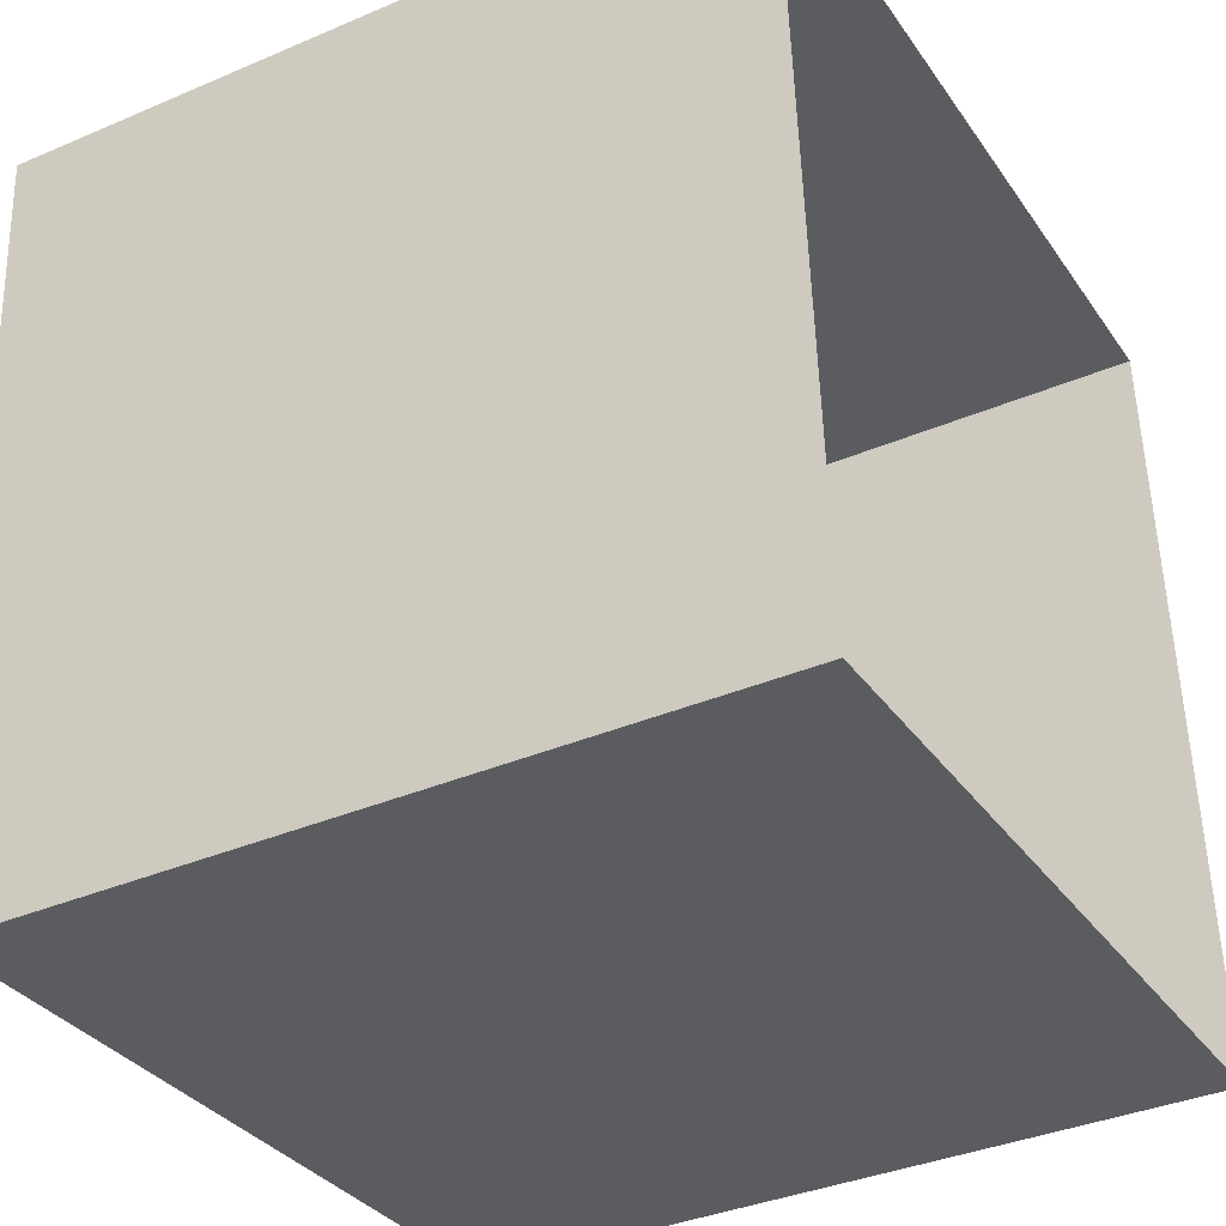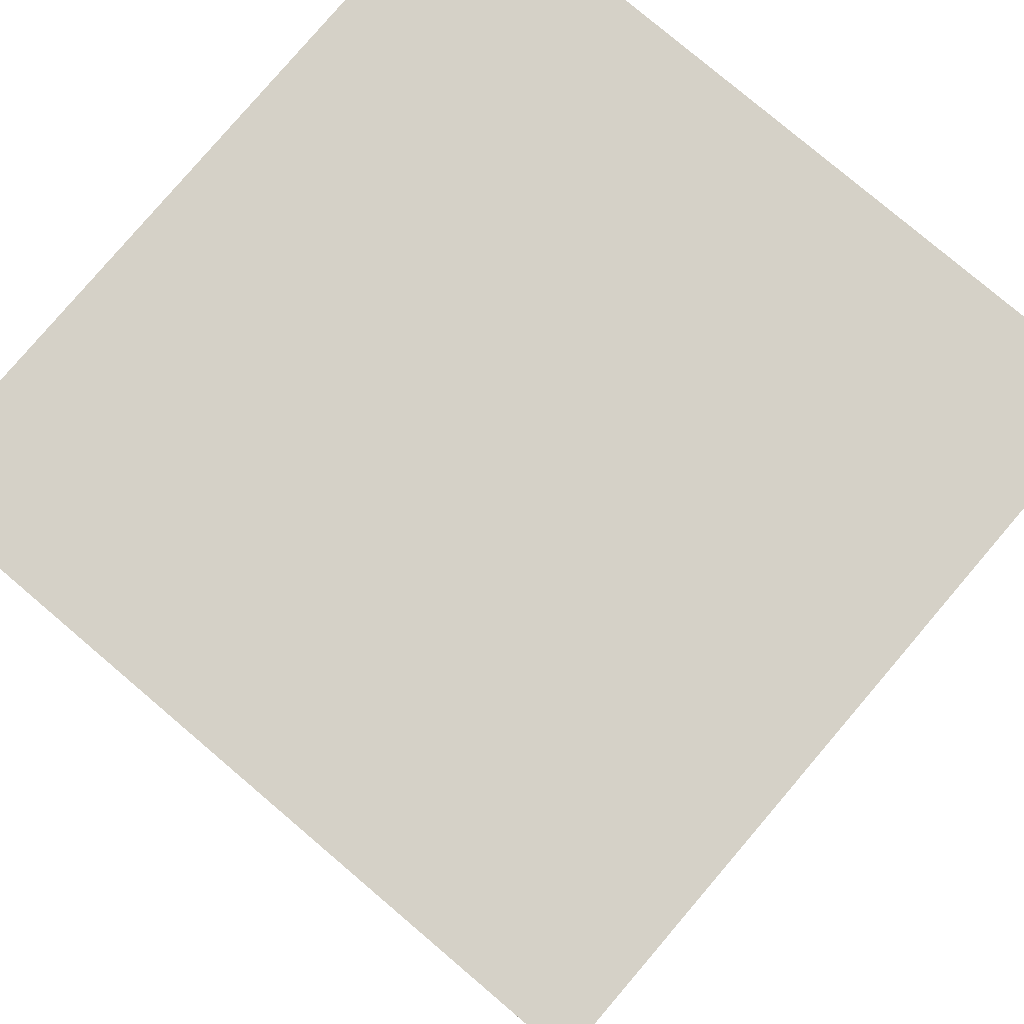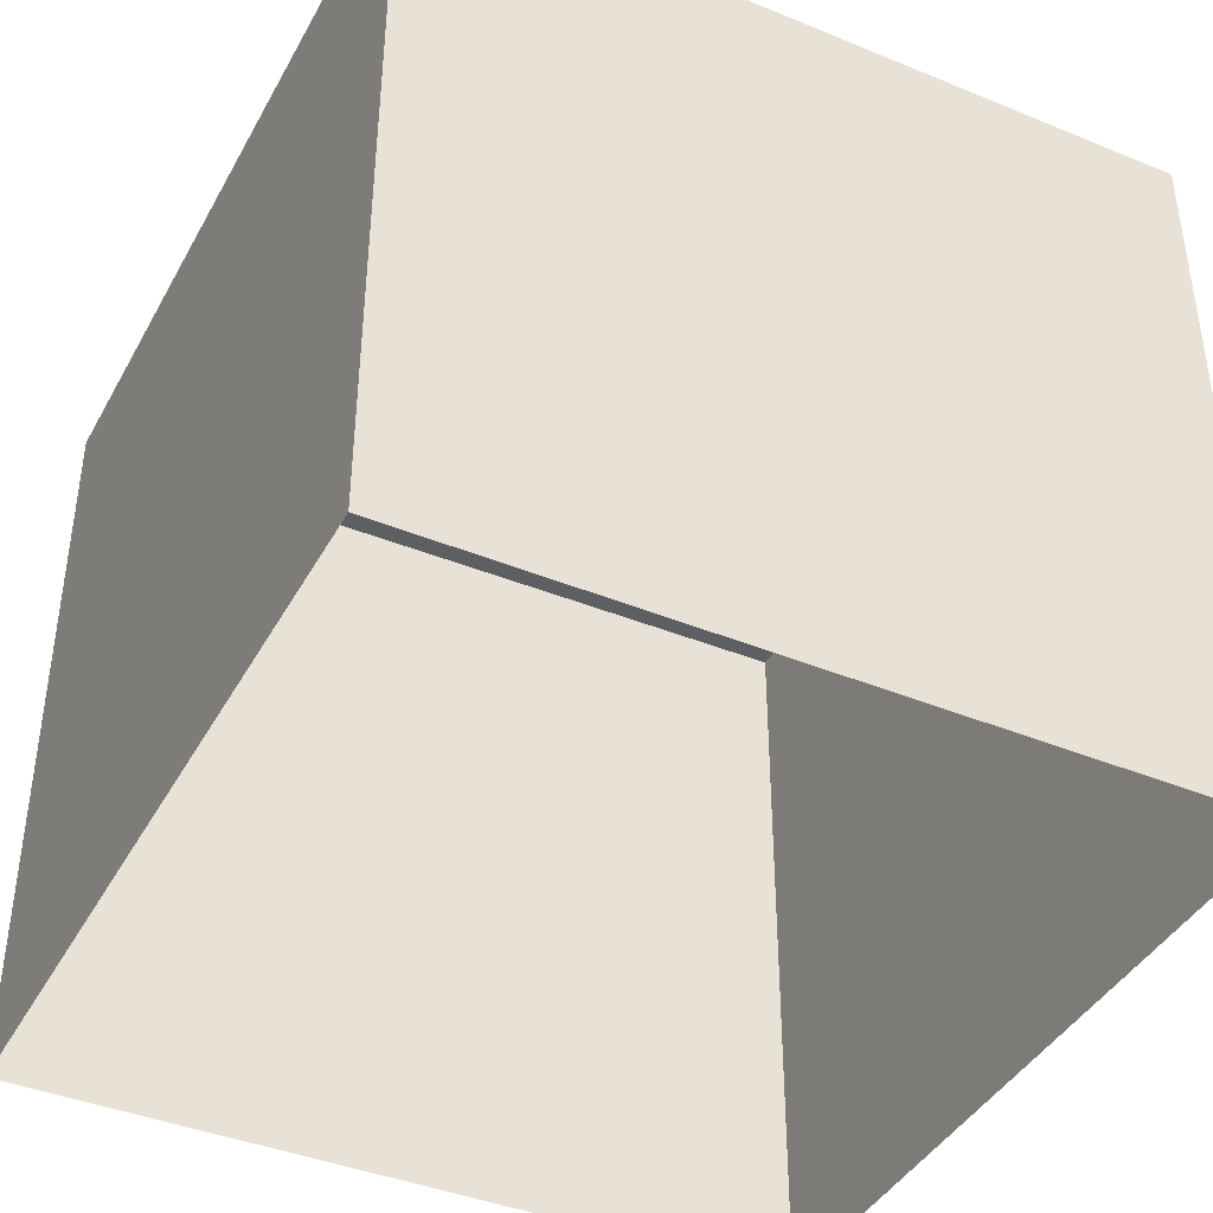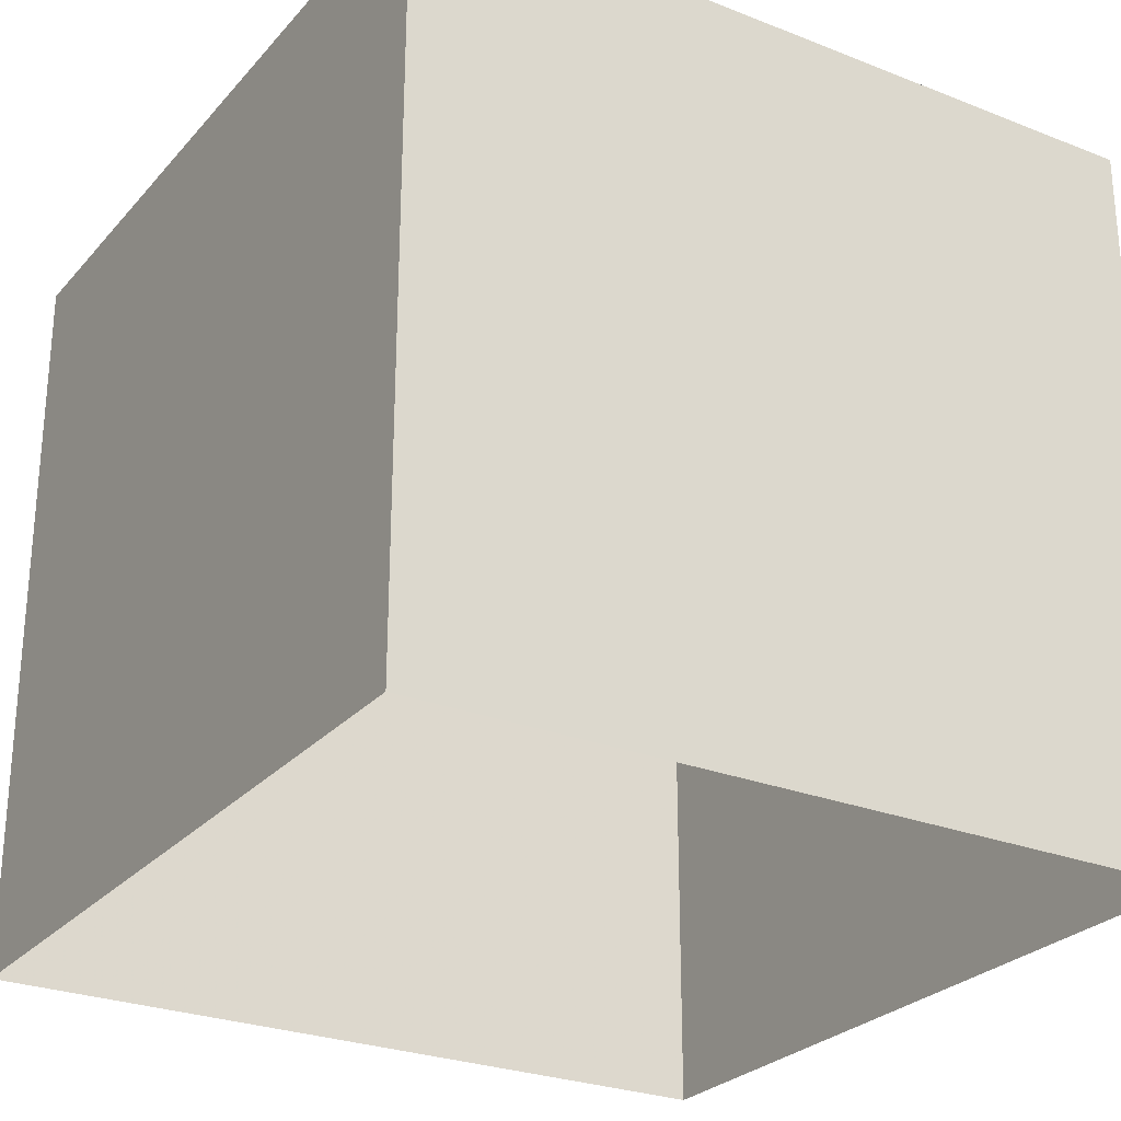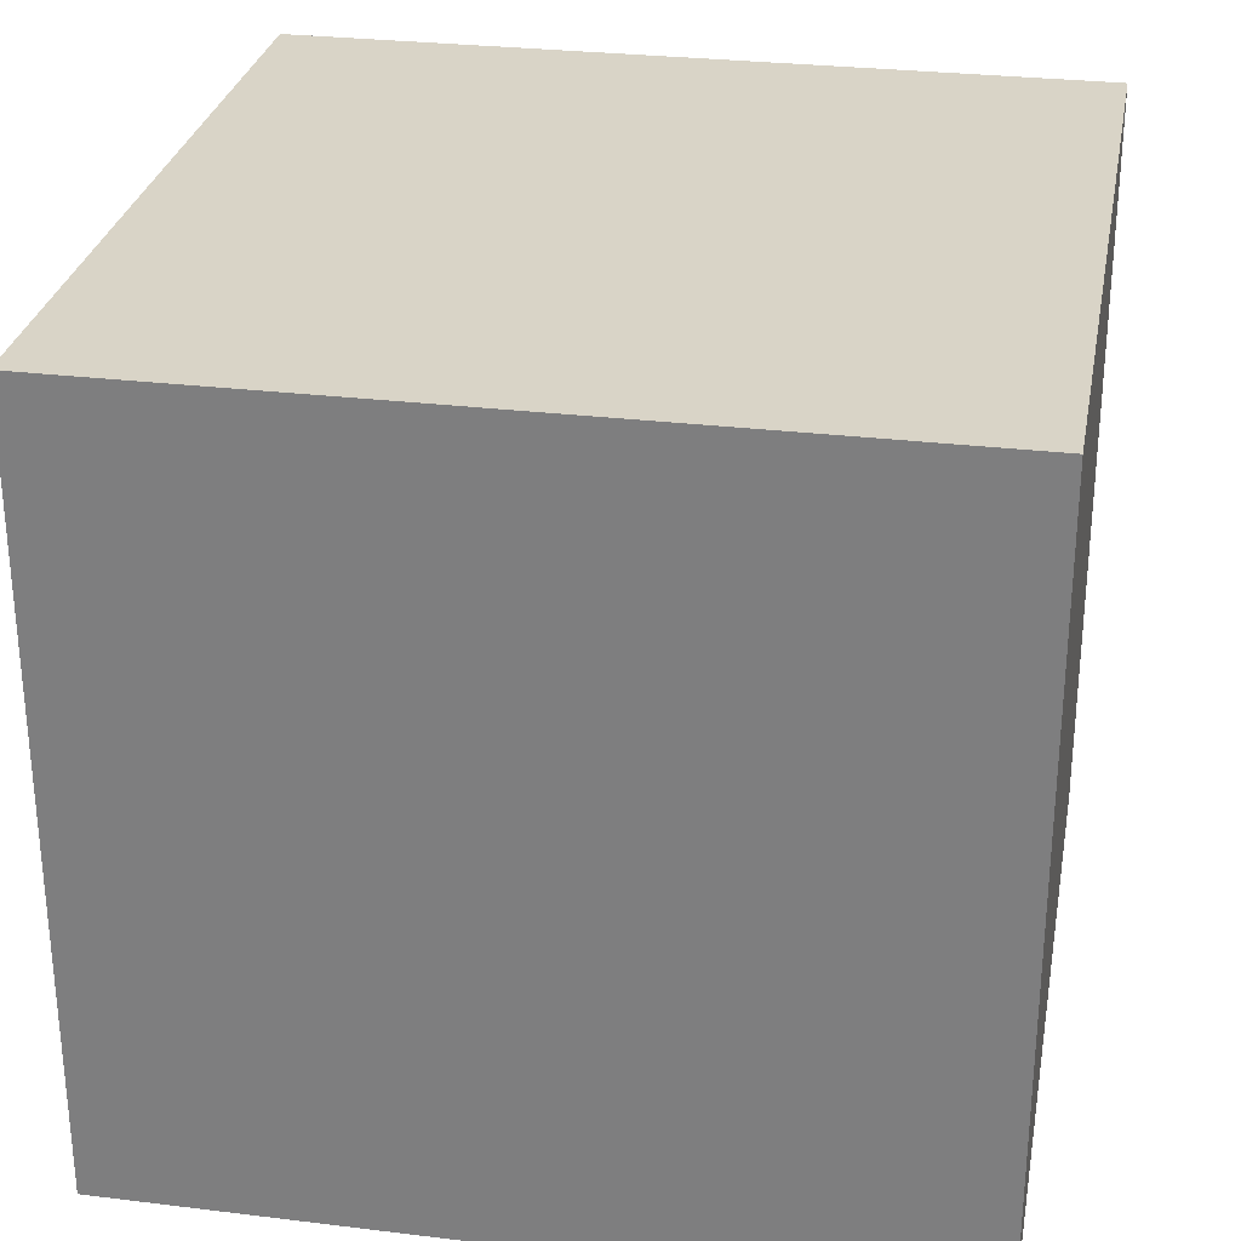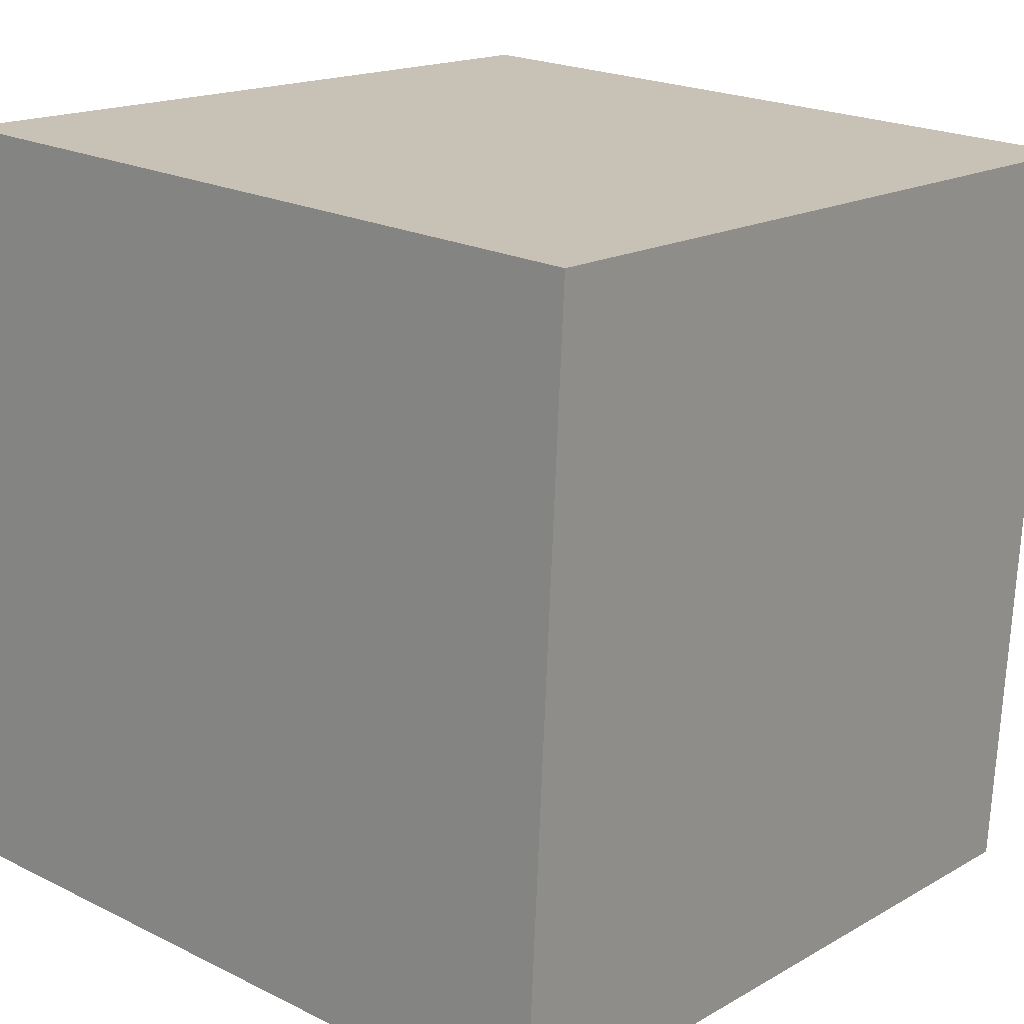
<metadata>
{"format":"obj","ext":"obj","renderer":"f3d","projection":"perspective","resolution":1024,"background":"white","views":[{"elev":-36.9,"azim":119.1,"up":"+Y"},{"elev":79.7,"azim":-143.4,"up":"+Z"},{"elev":-41.3,"azim":59.9,"up":"+Z"},{"elev":-26.7,"azim":-35.1,"up":"+Z"},{"elev":28.8,"azim":-173.2,"up":"+Z"},{"elev":21.4,"azim":-48.9,"up":"+Y"}]}
</metadata>
<code>
v -3.72e+05 -1.055e+05 25.82
v -3.72e+05 -1.055e+05 25.82
v -3.72e+05 -1.055e+05 25.82
v -3.72e+05 -1.055e+05 25.82
v -3.72e+05 -1.055e+05 30.26
v -3.72e+05 -1.055e+05 30.26
v -3.72e+05 -1.055e+05 30.26
v -3.72e+05 -1.055e+05 30.26
f 1 2 3
f 4 1 3
f 5 6 7
f 8 5 7
f 7 3 2
f 8 7 2
f 5 2 1
f 5 8 2
f 6 1 4
f 6 5 1
f 6 4 3
f 7 6 3

</code>
